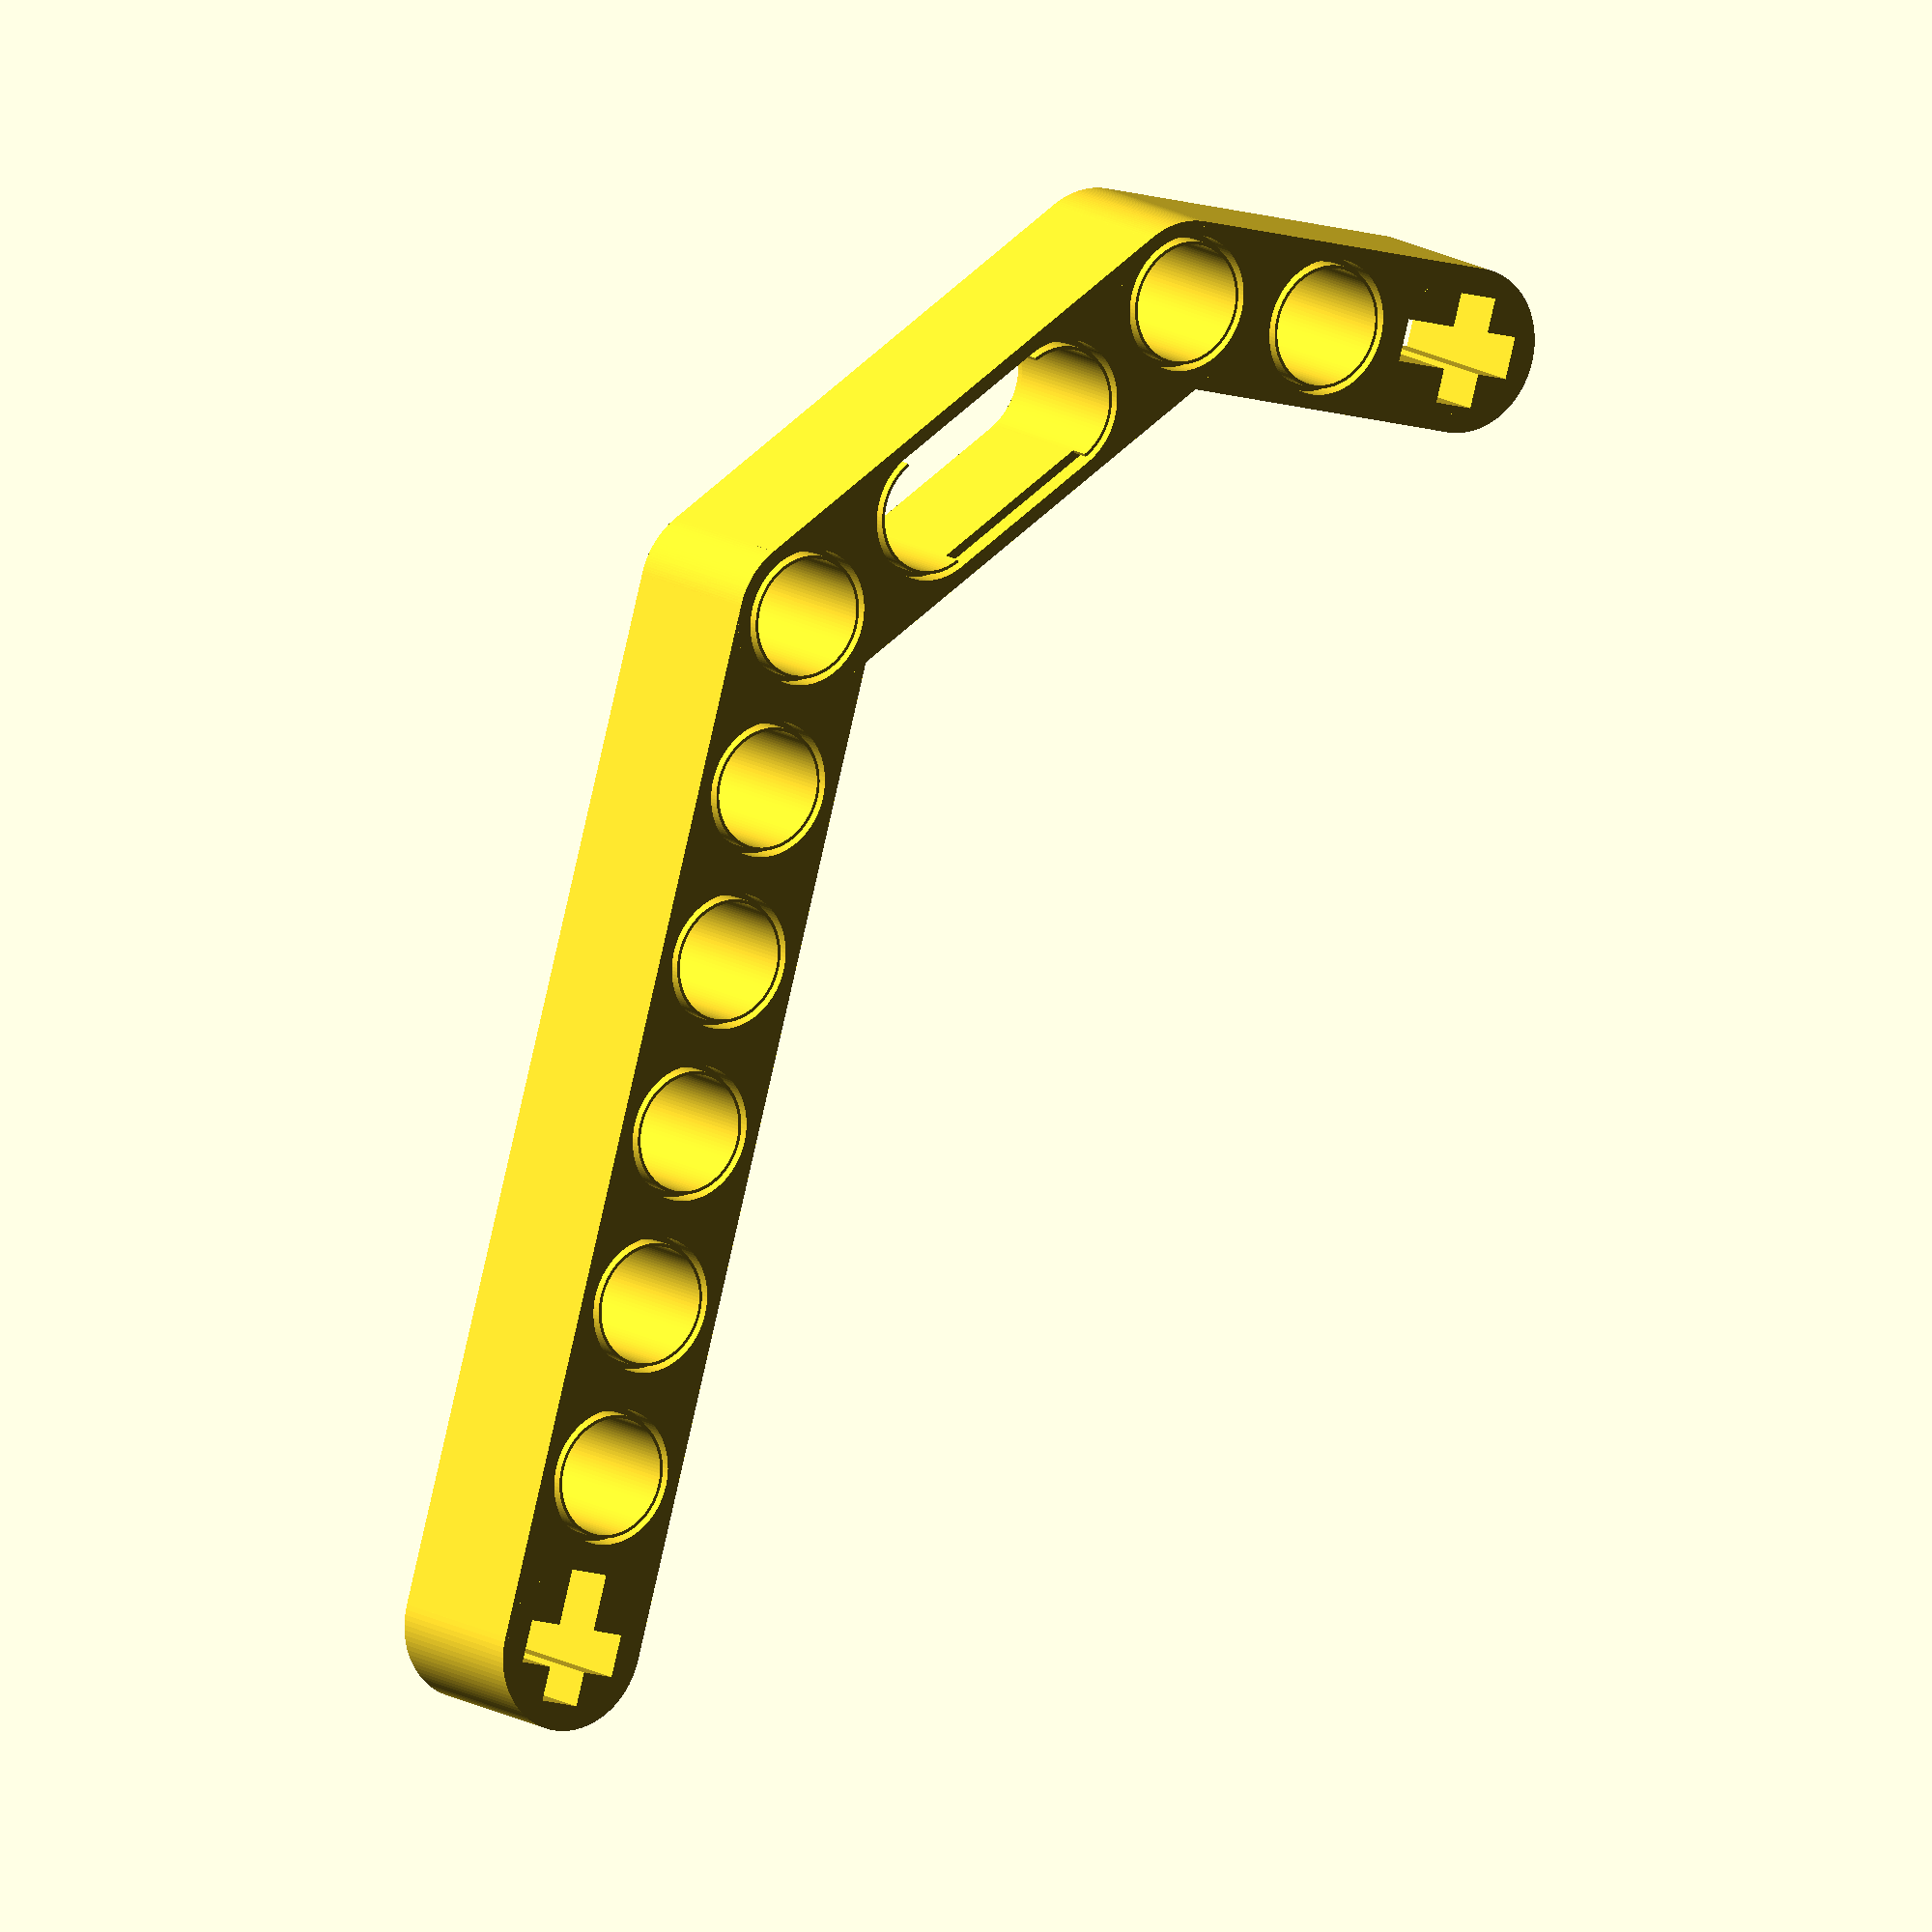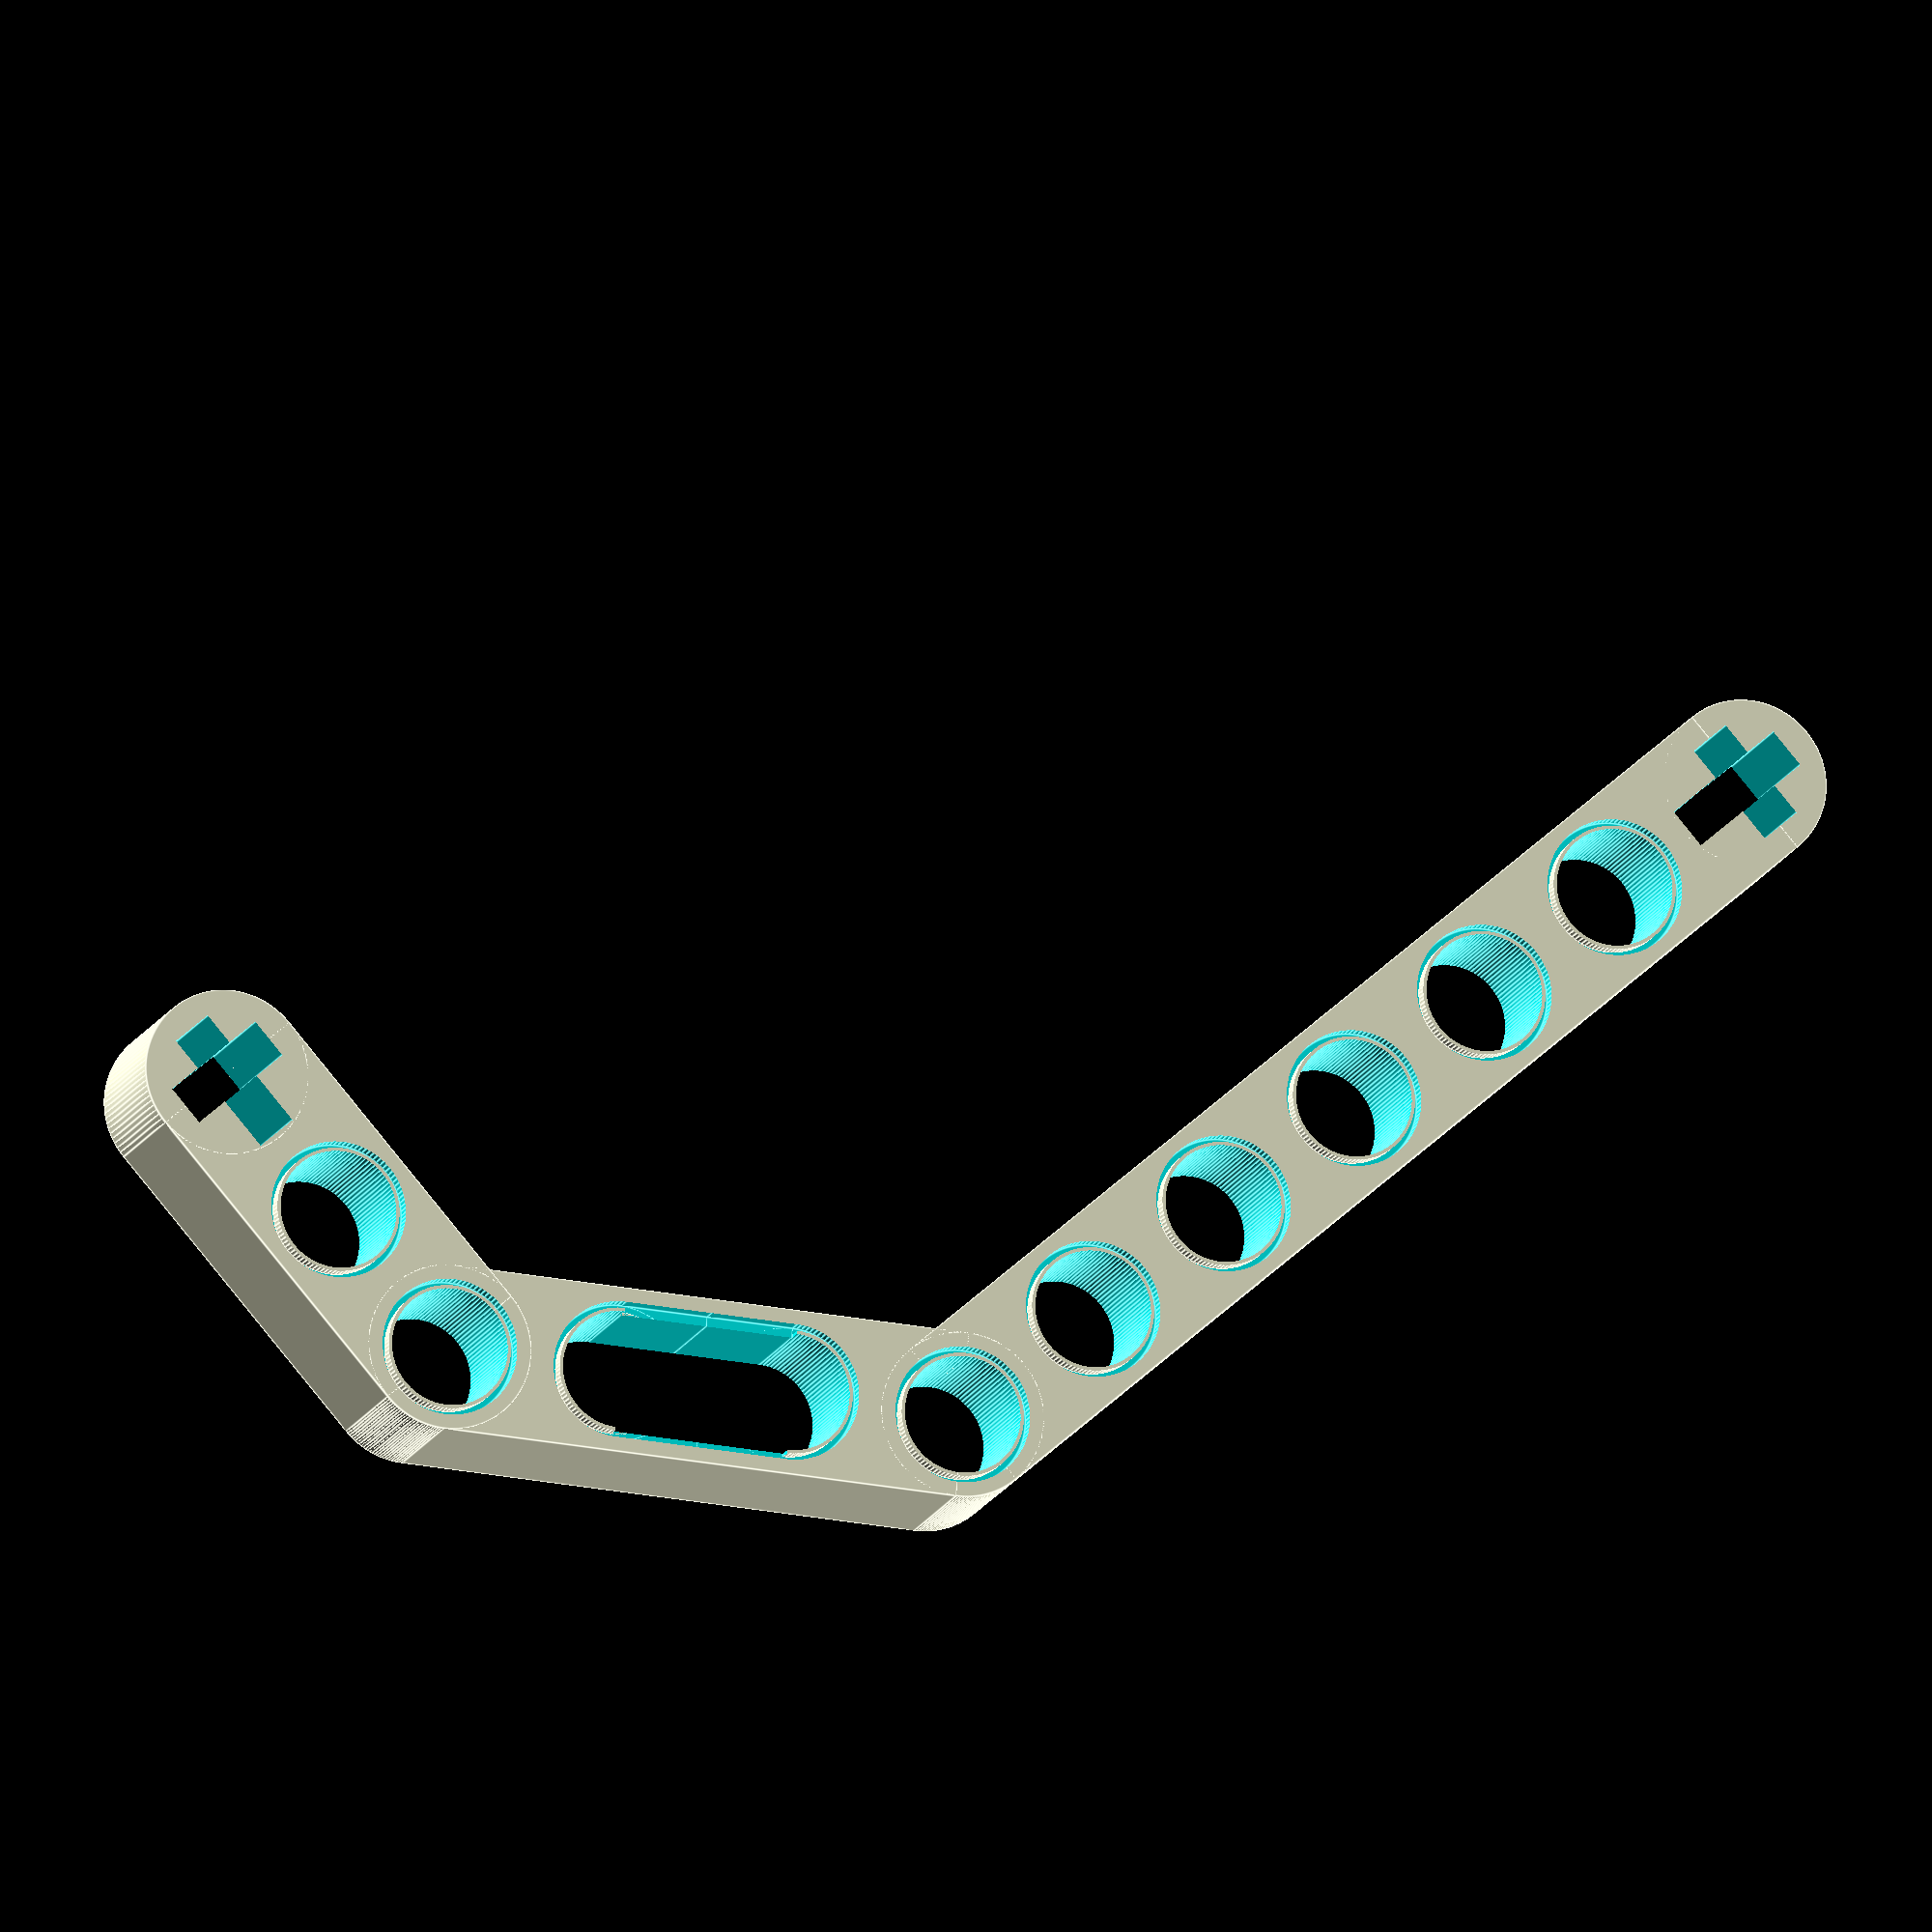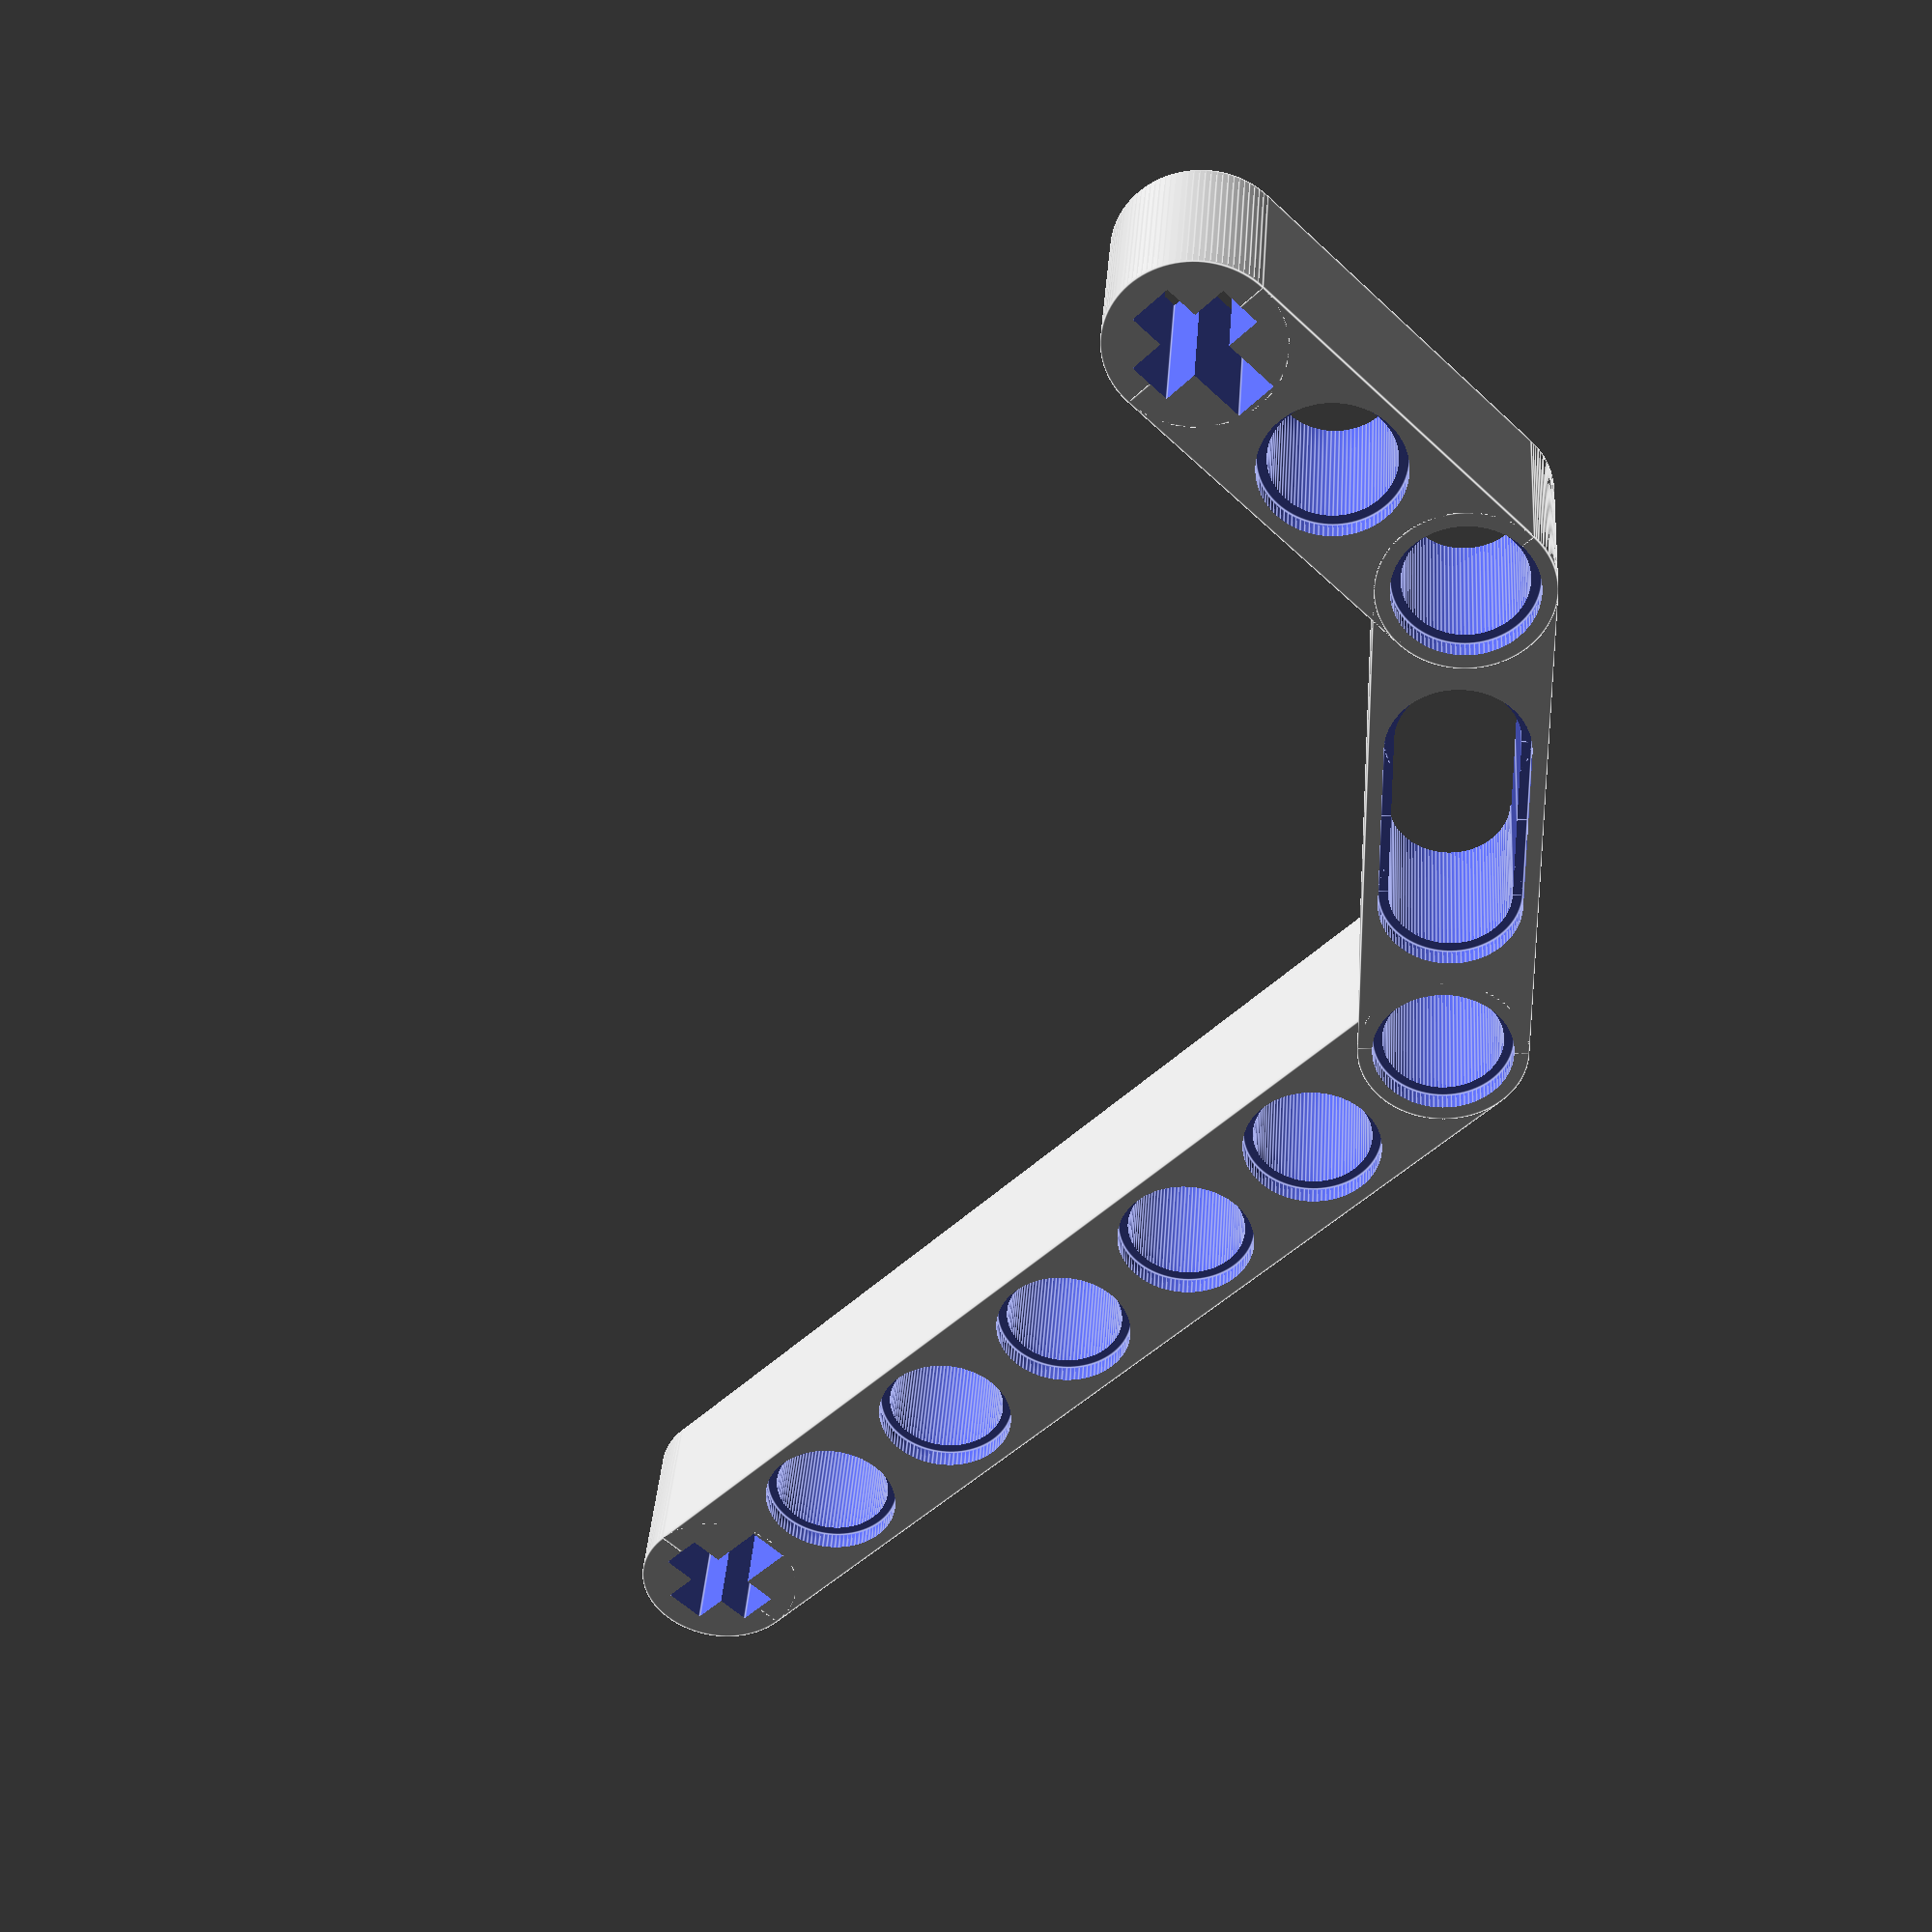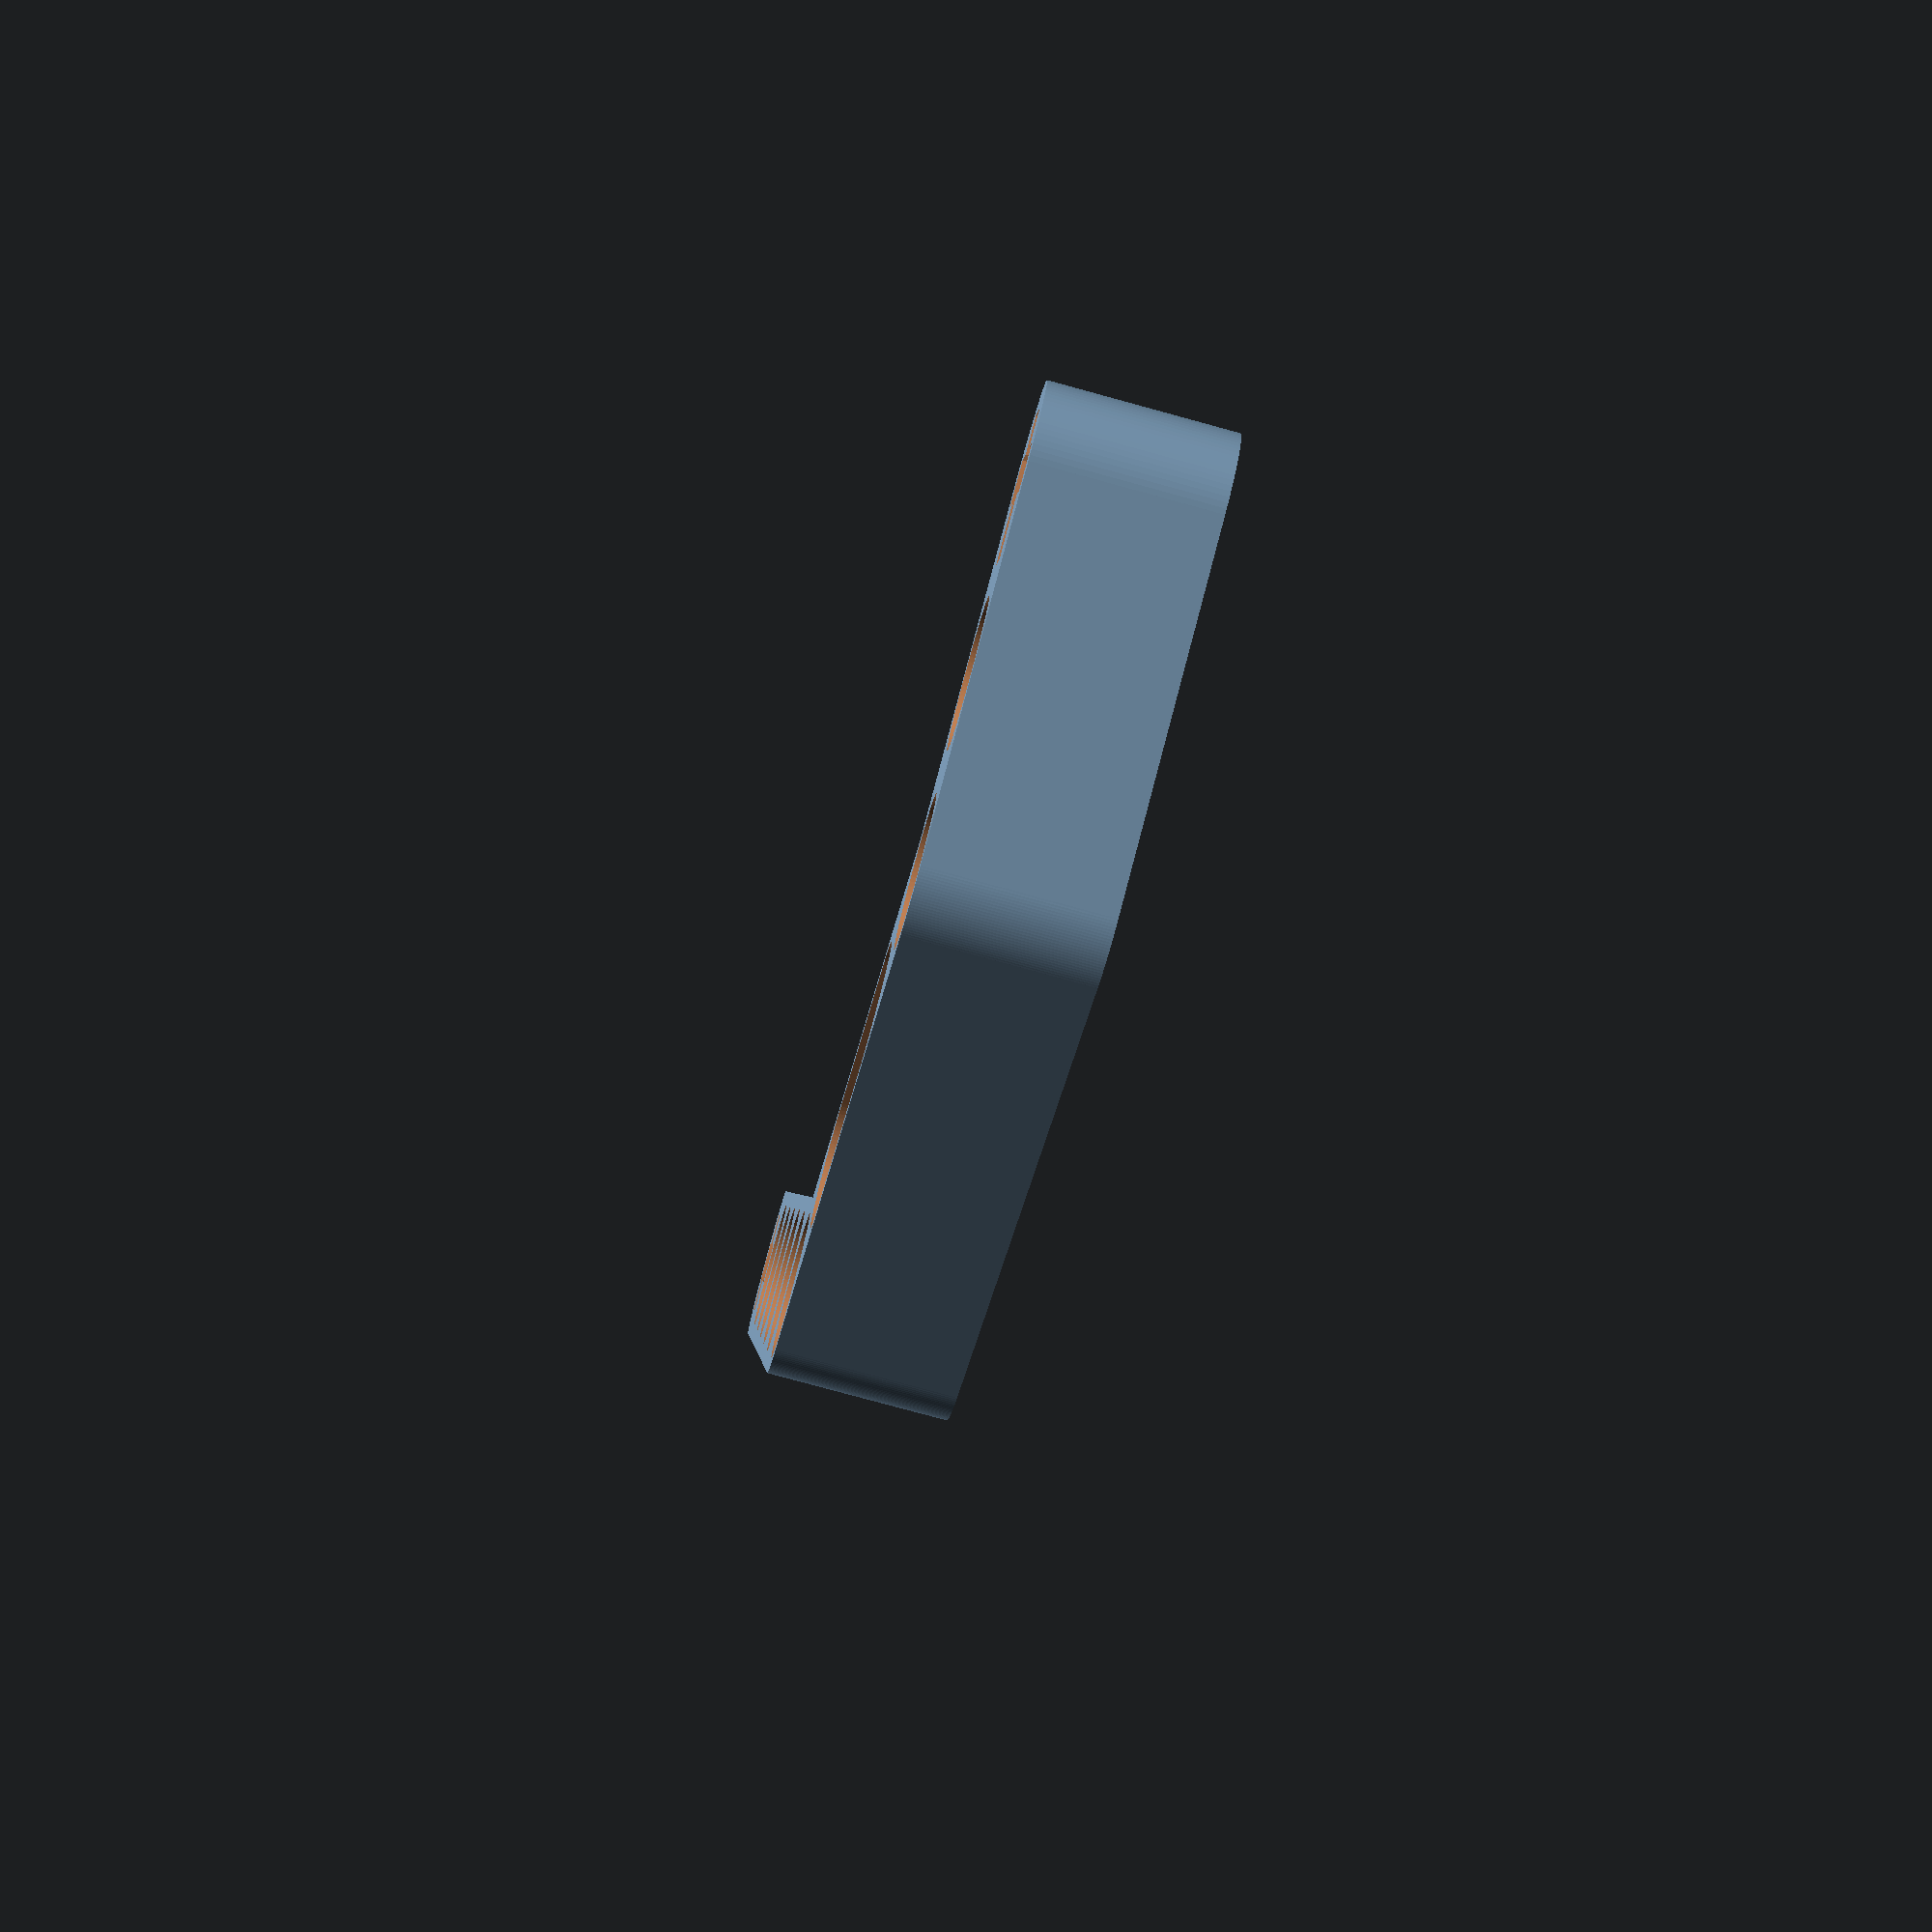
<openscad>
//
// Anybeam Library
//
// This library provides an anybeam() module that can be used to create beams
// with a variaty of hole, axle and slot patterns using a simple declaritive syntax. 
// 
// Pin holes, slots and axle holes of a beam are specified with a string. Each
// character in the string represents one of the following hole types.
//
//  O  Pin hole
//  X  Axle hole
//  (  Half hole with a slot on the right.
//  )  Half hole with the slot on the left.
//  -  A full width slot, use with (, - and ) to create long slots with half hole ends like "(---)" or "()"
//     (space) Skip this hole.
//
// Use the above symbols to represent the hole layout on the beam:
//
//   XOOOOX   - Size 6 beam with axle holes at the ends.
//   OOXOO    - Size 5 beam with an axle hole in the middle.
//   (---)OOO - Size 8 beam with a size 5 slot and three holes at the end.
//
// Between each beam is a connection that defines how the beams connect.
//
//  * Holes are numbered from 1 to N (the length of the beam) from left to right.
//  * Angles are in degrees.
//
//   [ PREVIOUS_BEAM_HOLE, CURRENT_BEAM_HOLE, ANGLE ]
//
// Here is a standard 4x2 90 degree lift arm:
//  
//   [ "XOOO", [ 4, 1, 90 ], [ "OO"] ]
//
// The connection hole specifier may includ a fractional part.
//
//
// Fractional Hole Spacing
//
// Here is a 4x2 beam with the size 2 beam in the midde of the size 4 beam.
// We use a space here so that we don't end up with a hole half way
// down the size 4 beam. 
//
// Connecing hole 2.5 of the size 4 beam to hole 1 of the size 2 beam at 90 degrees.
//
//   [ "OOOO", [ 2.5, 1, 90 ], " O" ]
//

hole_separation = 8.0;
hole_inside_diameter = 5.4;
stud_dia = 4.8;
hole_ring_dia = 6.28;
hole_ring_depth = 0.9;
beam_width = 7.6;
beam_height = 7.8;
axle_gap = 1.95;
axle_length = 5.1;
thin_beam_height = beam_height/3;

// beam143(5,5);

// anybeam( [ 
//  [ 5, "X<->O" ], 
//  [ 5, 1, 45 ], [ 5, "OOOOO" ], 
//  [ 5, 3, 90 ], [ 5, "XXOXX" ],
// ] );

anybeam_135x2();

//
// beams = [ beam, connection, beam, connection, ... beam ]
// beam = [ hole_count, hole_string  ] 
//

module anybeam( beams = [], height = beam_height ) {
  translate([0, 0, beam_height/2])
    difference() {
      _beams( 0, beams, height );
      _holes( 0, beams, height );
    }
}

module anybeam_tee( height = beam_height ) {
  anybeam( [ [3, "OOO"], [ 2, 1, 90 ], [ 3, "OOO" ] ], height );
}

module anybeam_143( left = [4, "XOOO"], right = [ 6, "OOOOOX" ], height = beam_height ) {
  anybeam( [ left, [ len(left[1]), 1, 53.13 ], right ], height );
}

module anybeam_90(left = [ 4, "XOOO" ], right = [ 2, "OO" ], height = beam_height) {
  anybeam( [ left, [ len(left[1]), 1, 90 ], right ], height );
}

module anybeam_135x2(left = [ 7, "XOOOOOO" ], middle = [ 4, " () " ], right = [ 3, "OOX" ], height = beam_height) {
  anybeam( [ left, [ len(left[1]), 1, 45 ], middle, [ len(middle[1]), 1, 45], right ], height );
}

module _holes( b = 0, beams = [], height = beam_height ) {
  beam = beams[b];
  connection = beams[b-1];
  next_beam = beams[b+2];


  if( connection ) {
    if( next_beam ) {
    translate( [ (connection[0]-1)*hole_separation, 0,  0 ] )
     rotate([0, 0, connection[2]])
      translate( [ -(connection[1]-1)*hole_separation, 0, 0 ] )
        cut_holes( beam, height )
          _holes( b+2, beams, height );          
    }
    else {
      translate( [ (connection[0]-1)*hole_separation, 0, 0 ] )
       rotate([0, 0, connection[2]])
        translate( [ -(connection[1]-1)*hole_separation, 0, 0 ] )
          cut_holes( beam, height );
    }
  }
  else {
    if( next_beam ) {
      cut_holes( beam, height )
        _holes( b+2, beams, height );            
    }
    else {
      cut_holes( beam, height );              
    }
  }
}

module _beams( b = 0, beams = [], height = beam_height ) {
  beam = beams[b];
  connection = beams[b-1];
  next_beam = beams[b+2];

  if( connection ) {
    if( next_beam ) {
    translate( [ (connection[0]-1)*hole_separation, 0, 0 ] )
     rotate([0, 0, connection[2]])
      translate( [ -(connection[1]-1)*hole_separation, 0, 0 ] )
        solid_beam( beam, height )
          _beams( b+2, beams, height );          
    }
    else {
      translate( [ (connection[0]-1)*hole_separation, 0, 0 ] )
       rotate([0, 0, connection[2]])
        translate( [ -(connection[1]-1)*hole_separation, 0, 0 ] )
          solid_beam( beam, height );
    }
  }
  else {
    if( next_beam ) {
      solid_beam( beam, height )
        _beams( b+2, beams, height );            
    }
    else {
      solid_beam( beam, height );              
    }
  }
}

module solid_beam( beam = [ 5, "OOOO" ], beam_height=7.8 ) {
  beam_length = (beam[0]-1)*hole_separation;
    union() {
      translate( [beam_length/2,0,0] ) {
      cube( [ beam_length, beam_width, beam_height ], center=true );

      translate( [-beam_length/2, 0, 0] )
        cylinder( r = beam_width/2, beam_height, center=true, $fn=100 );
      translate( [beam_length/2, 0, 0] )
        cylinder( r = beam_width/2, beam_height, center=true, $fn=100 );
      }

      if( $children ) children(0);
    }
}

module cut_holes( beam = [ 5, "OOOO" ], beam_height=7.8 ) {
  beam_length = (beam[0]-1)*hole_separation;
  holes = beam[0]-1;
  layout = beam[1];
    union() {
    translate( [beam_length/2,0,0] ) {

    for (hole = [0:1:holes]) {
        if( layout == "" ) {
          cut_hole( -beam_length/2+hole*hole_separation, beam_height );
        }
        else {
          if( layout[hole] == "O" ) {
            cut_hole( -beam_length/2+hole*hole_separation, beam_height );              
          } 
          if( layout[hole] == "(" ) {
            cut_left_slot( -beam_length/2+hole*hole_separation, beam_height );              
          } 
          if( layout[hole] == ")" ) {
            cut_right_slot( -beam_length/2+hole*hole_separation, beam_height );              
          } 
          if( layout[hole] == "X" ) {
            cut_axle( -beam_length/2+hole*hole_separation, beam_height, first = (hole==0), last = (hole==holes) );
          } 
          if( layout[hole] == "-" ) {
            cut_slot( -beam_length/2+hole*hole_separation, beam_height, first = (hole==0), last = (hole==holes) );
          } 
        }
    }
  }
    if( $children ) children(0);
  } 
}

module cut_left_slot(x,beam_height, first = false, last = false) {
  union() {
    cut_hole(x,beam_height);

    translate([x+hole_separation/4, 0, 0]) {
      cube([hole_separation/2+.05,hole_inside_diameter,beam_height+2], center = true);

      translate([0,0,beam_height/2-hole_ring_depth/2+.5])
        cube([hole_separation/2+0.05, hole_ring_dia, hole_ring_depth+1,], center = true);     

      translate([0,0,-(beam_height/2-hole_ring_depth/2+.5)])
        cube([hole_separation/2+0.05, hole_ring_dia, hole_ring_depth+1], center = true);     
    }  
  }
}

module cut_right_slot(x,beam_height, first = false, last = false) {
  cut_hole(x,beam_height);

  translate([x-hole_separation/4, 0, 0]) {
    cube([hole_separation/2+.05,hole_inside_diameter,beam_height+2], center = true);

    translate([0,0,beam_height/2-hole_ring_depth/2+.5])
      cube([hole_separation/2+0.05, hole_ring_dia, hole_ring_depth+1,], center = true);     

    translate([0,0,-(beam_height/2-hole_ring_depth/2+.5)])
      cube([hole_separation/2+0.05, hole_ring_dia, hole_ring_depth+1], center = true);     
  }  
}


module cut_slot(x,beam_height, first = false, last = false) {
  translate([x, 0, 0]) {
    cube([hole_separation,hole_inside_diameter,beam_height+2], center = true);

    translate([0,0,beam_height/2-hole_ring_depth/2+.5])
      cube([hole_separation, hole_ring_dia, hole_ring_depth+1,], center = true);     

    translate([0,0,-(beam_height/2-hole_ring_depth/2+.5)])
      cube([hole_separation, hole_ring_dia, hole_ring_depth+1], center = true);     
  }  
}

module cut_axle(x,beam_height, first = false, last = false) {
  translate([x, 0, 0]) {
    if( first == true ) {
      cube([axle_gap,axle_length,beam_height+2], center = true);
        translate([+.5,0,0])
        cube([axle_length+1,axle_gap,beam_height+2], center = true);    
    }
    if( last == true ) {
      cube([axle_gap,axle_length,beam_height+2], center = true);
        translate([-.5,0,0])
        cube([axle_length+1,axle_gap,beam_height+2], center = true);    
    }
    if( first == false && last == false ) {
      cube([axle_gap,axle_length,beam_height+2], center = true);
        cube([axle_length,axle_gap,beam_height+2], center = true);    
    }
  }
}

module cut_hole(x,beam_height) {
  union() {
  translate([x, 0, 0]) {
    cylinder(beam_height+2, hole_inside_diameter/2, hole_inside_diameter/2, center = true, $fn=100);

    translate([0,0,beam_height/2-hole_ring_depth/2+.5])
      cylinder(hole_ring_depth+1, hole_ring_dia/2, hole_ring_dia/2, center = true, $fn=100);     

    translate([0,0,-(beam_height/2-hole_ring_depth/2+.5)])
      difference() {
        cylinder(hole_ring_depth+1, hole_ring_dia/2, hole_ring_dia/2, center = true, $fn=100);
        cylinder(hole_ring_depth+1, hole_inside_diameter/2+.15, hole_inside_diameter/2+.15, center = true, $fn=100);
      }
  }    
  }
}
</openscad>
<views>
elev=346.5 azim=254.3 roll=145.1 proj=o view=wireframe
elev=12.1 azim=40.5 roll=165.9 proj=o view=edges
elev=143.4 azim=133.9 roll=175.7 proj=p view=edges
elev=79.3 azim=76.5 roll=74.7 proj=p view=solid
</views>
